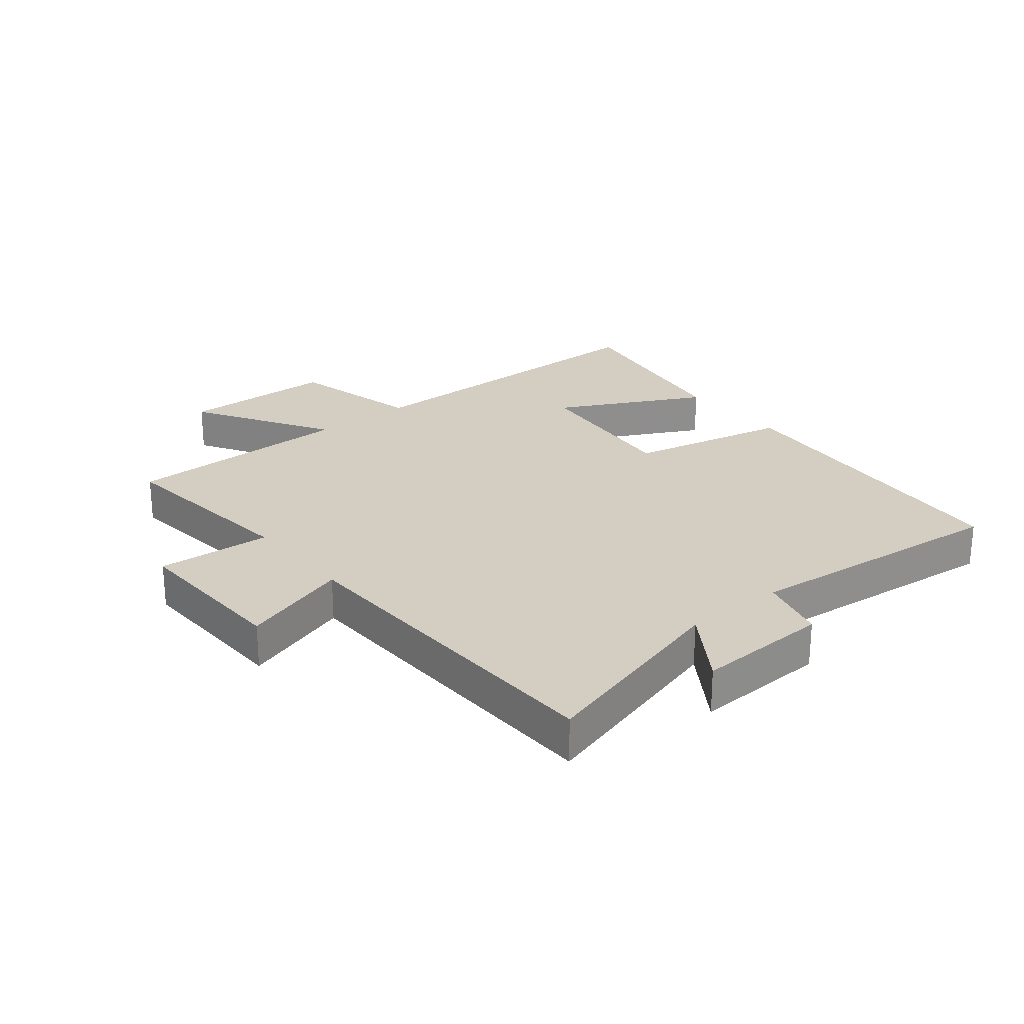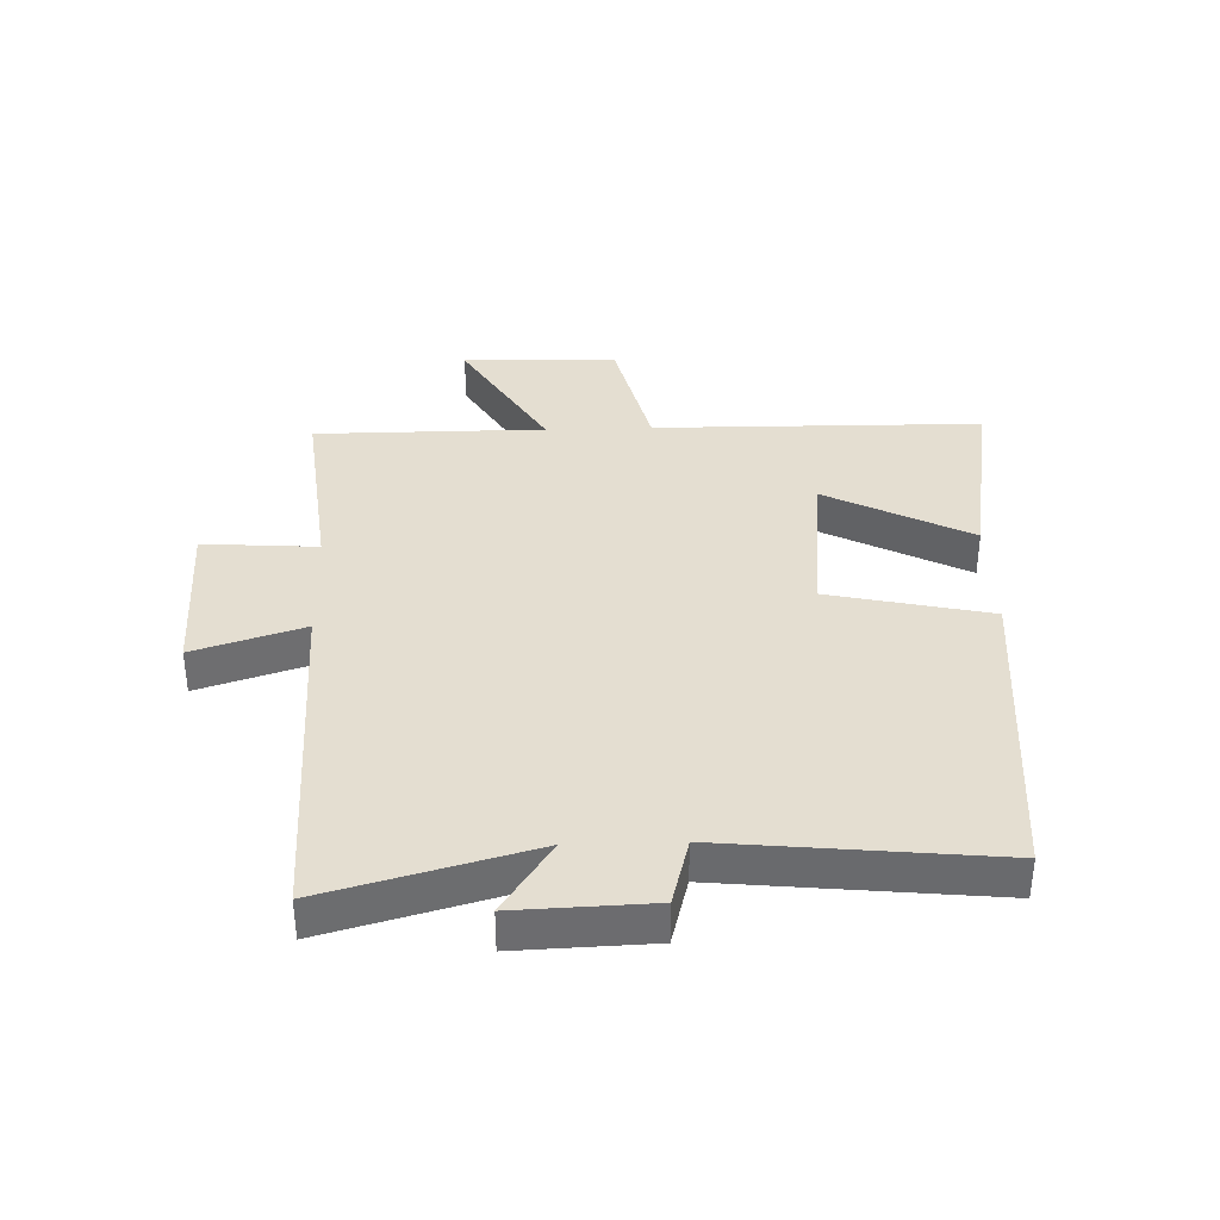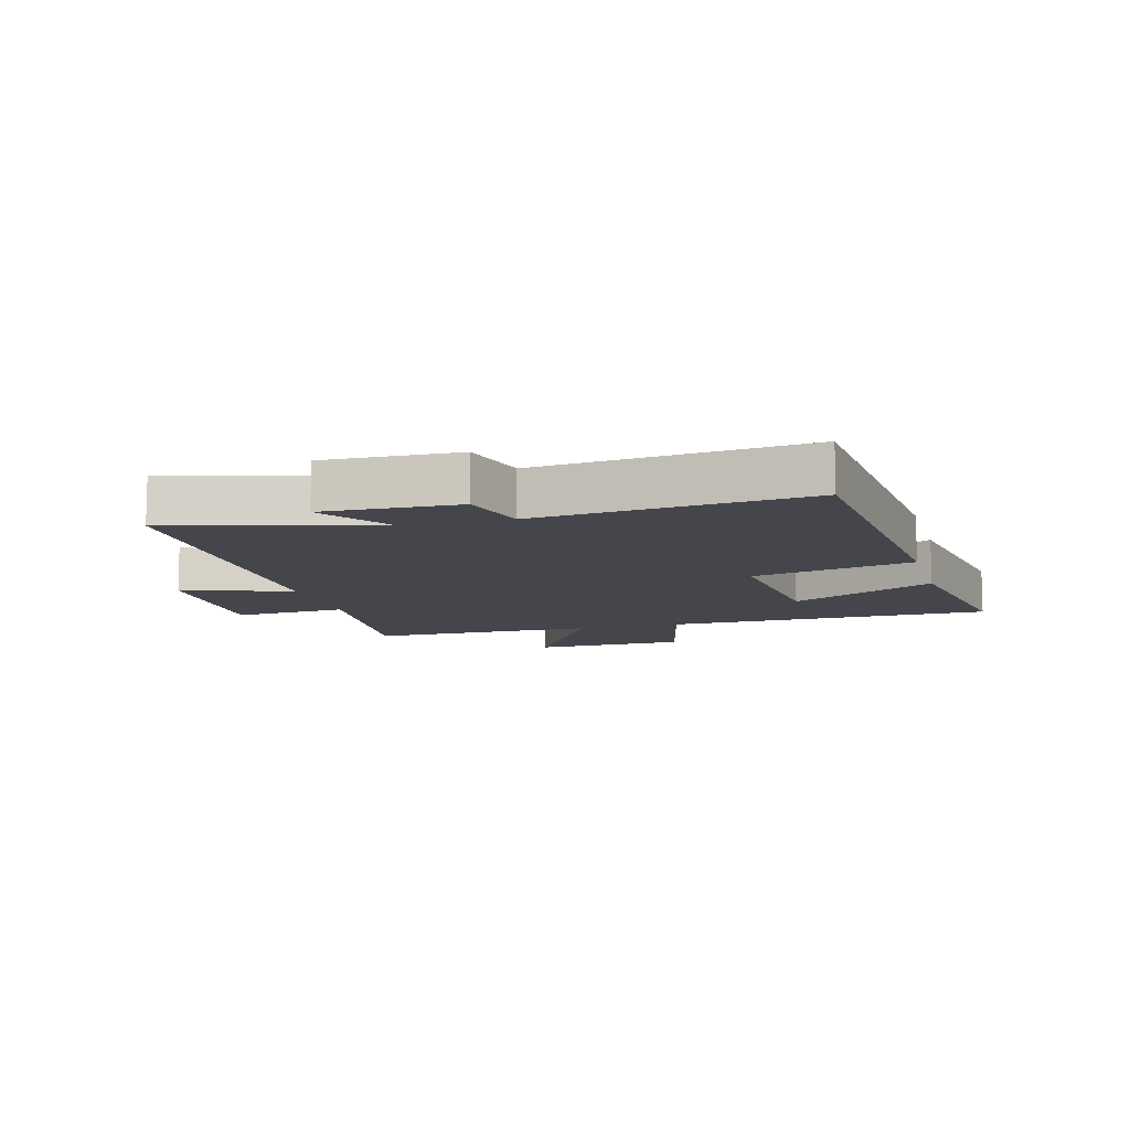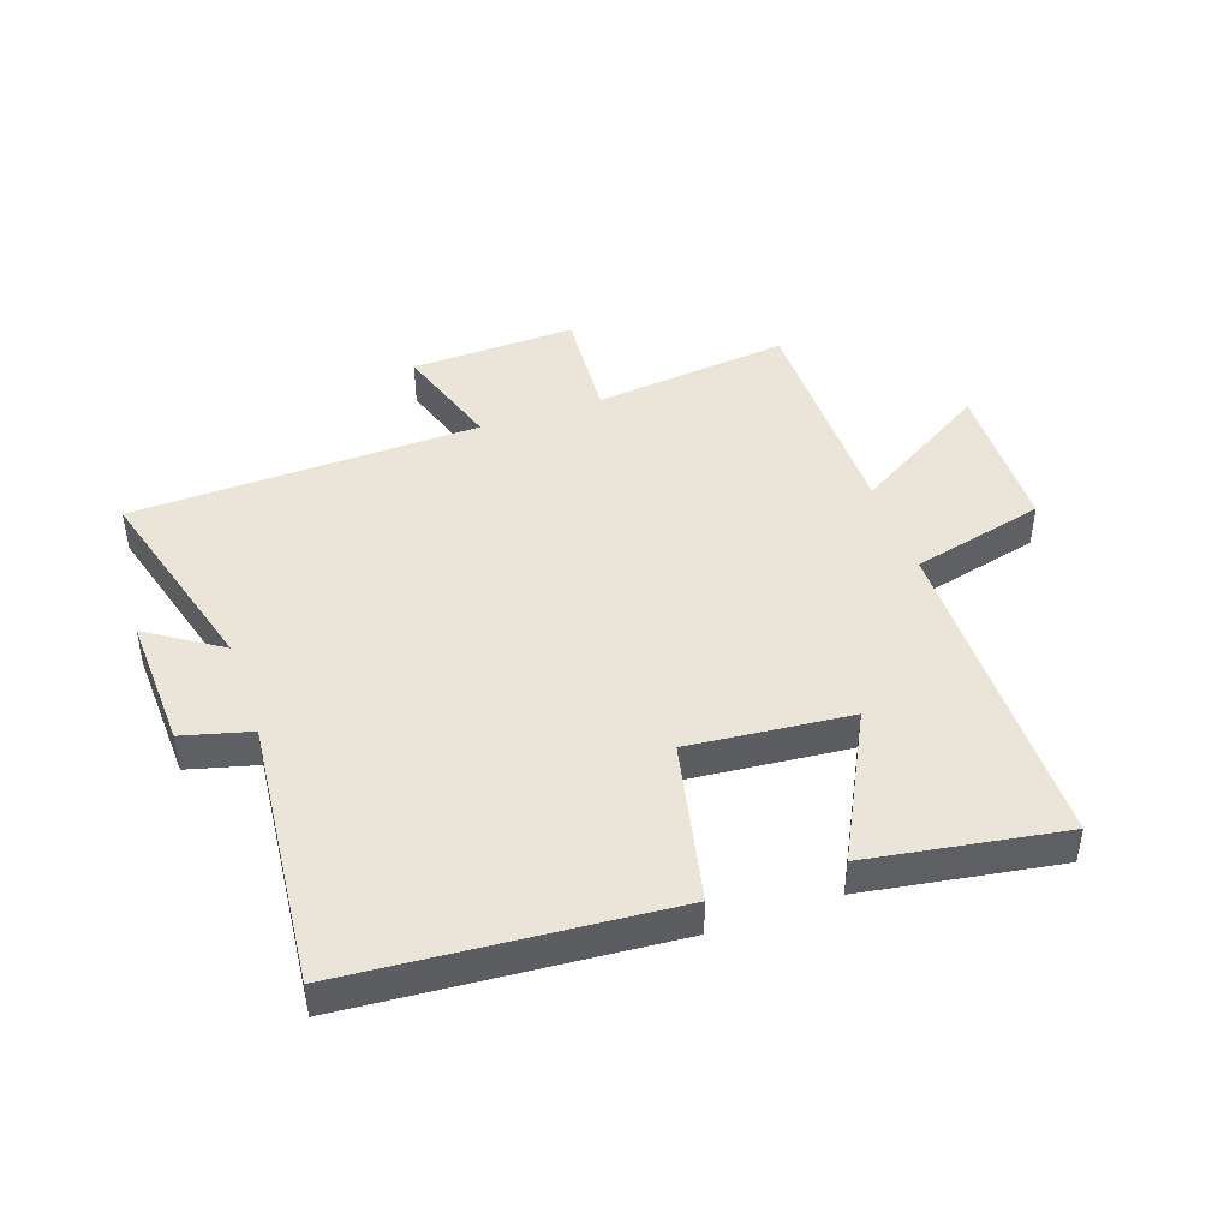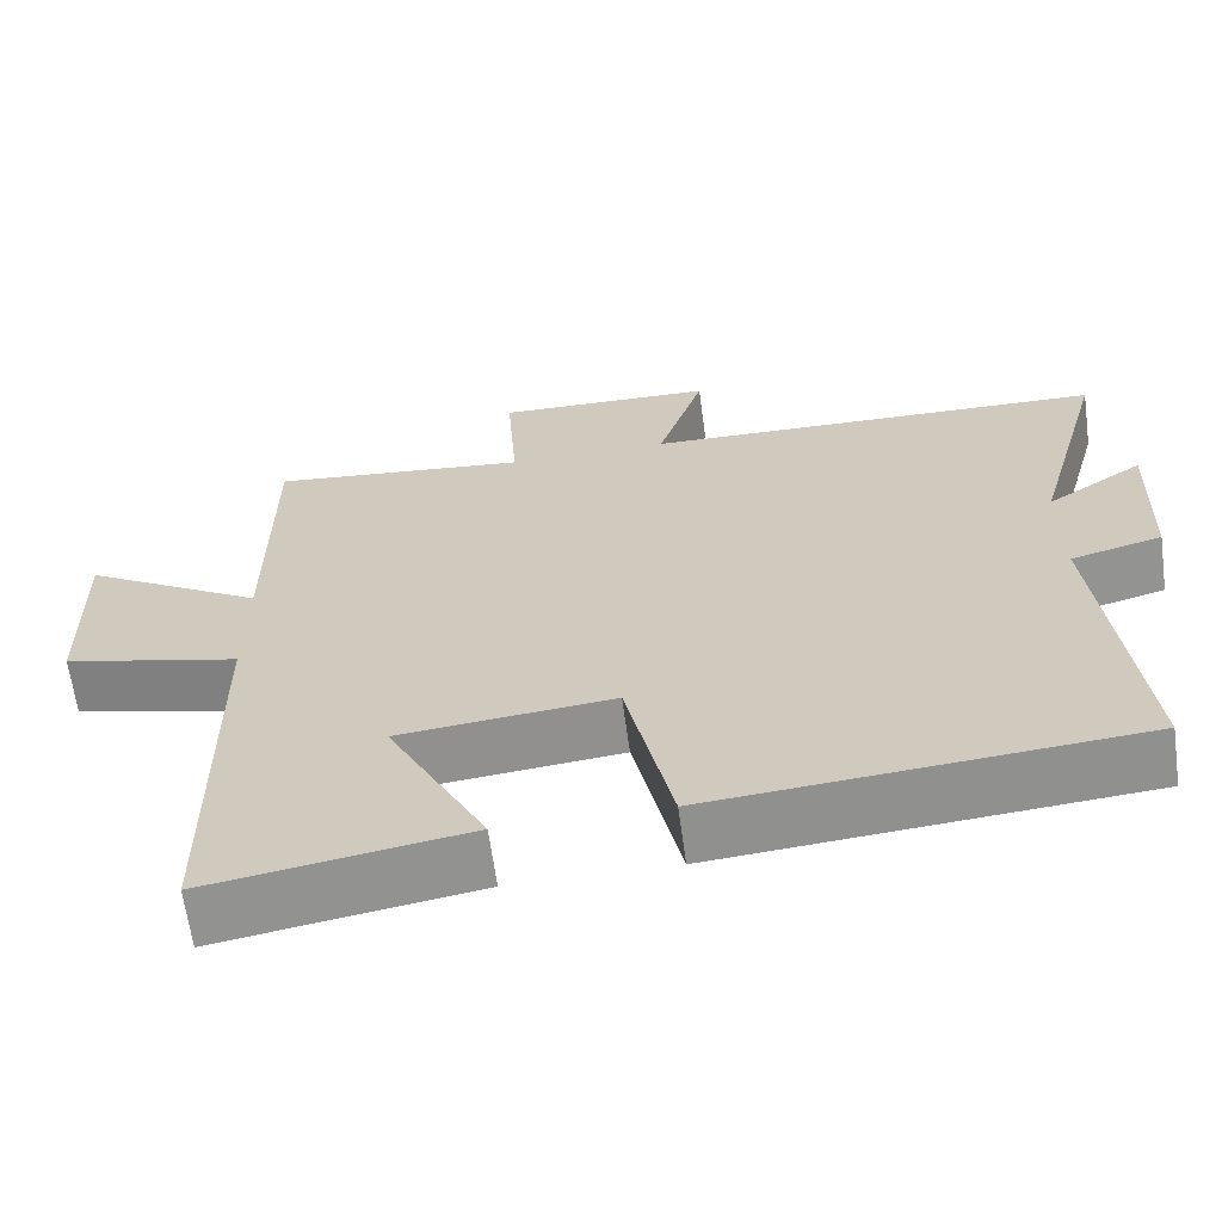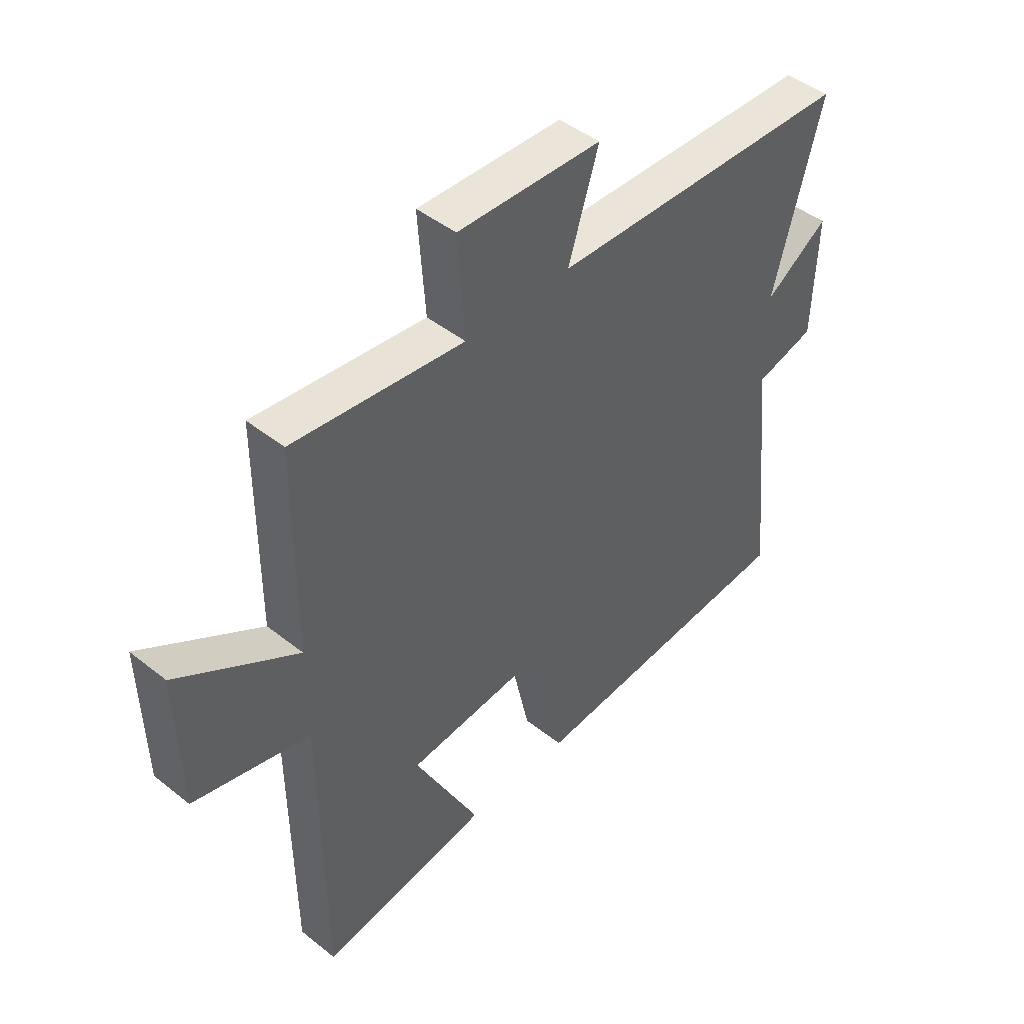
<metadata>
{"format":"obj","ext":"obj","renderer":"f3d","projection":"perspective","resolution":1024,"background":"white","views":[{"elev":25.2,"azim":50.9,"up":"+Y"},{"elev":36.5,"azim":88.2,"up":"+Y"},{"elev":-10.0,"azim":105.5,"up":"+Y"},{"elev":44.8,"azim":160.7,"up":"+Y"},{"elev":-64.6,"azim":7.7,"up":"+Z"},{"elev":45.2,"azim":-47.4,"up":"+Z"}]}
</metadata>
<code>
v 0.545 0.07 -0.457
v 0.023 0.07 -0.5
v -0.035 0.07 -0.237
v -0.299 0.07 -0.263
v -0.177 0.07 -0.5
v -0.495 0.07 -0.552
v -0.5 0.07 -0.014
v -0.718 0.07 0.039
v -0.724 0.07 0.293
v -0.5 0.07 0.158
v -0.499 0.07 0.535
v -0.179 0.07 0.5
v -0.192 0.07 0.687
v 0.078 0.07 0.679
v 0.021 0.07 0.5
v 0.591 0.07 0.485
v 0.5 0.07 0.152
v 0.62 0.07 0.232
v 0.612 0.07 0.012
v 0.5 0.07 -0.018
v 0.545 0 -0.457
v 0.023 0 -0.5
v -0.035 0 -0.237
v -0.299 0 -0.263
v -0.177 0 -0.5
v -0.495 0 -0.552
v -0.5 0 -0.014
v -0.718 0 0.039
v -0.724 0 0.293
v -0.5 0 0.158
v -0.499 0 0.535
v -0.179 0 0.5
v -0.192 0 0.687
v 0.078 0 0.679
v 0.021 0 0.5
v 0.591 0 0.485
v 0.5 0 0.152
v 0.62 0 0.232
v 0.612 0 0.012
v 0.5 0 -0.018
f 17 18 19 20
f 15 16 17
f 15 17 20
f 12 13 14 15
f 12 15 20 1
f 10 11 12 1
f 7 8 9 10
f 4 5 6 7
f 3 4 7 10
f 1 2 3
f 1 3 10
f 40 39 38 37
f 37 36 35
f 40 37 35
f 35 34 33 32
f 21 40 35 32
f 21 32 31 30
f 30 29 28 27
f 27 26 25 24
f 30 27 24 23
f 23 22 21
f 30 23 21
f 1 21 22 2
f 2 22 23 3
f 3 23 24 4
f 4 24 25 5
f 5 25 26 6
f 6 26 27 7
f 7 27 28 8
f 8 28 29 9
f 9 29 30 10
f 10 30 31 11
f 11 31 32 12
f 12 32 33 13
f 13 33 34 14
f 14 34 35 15
f 15 35 36 16
f 16 36 37 17
f 17 37 38 18
f 18 38 39 19
f 19 39 40 20
f 20 40 21 1

</code>
